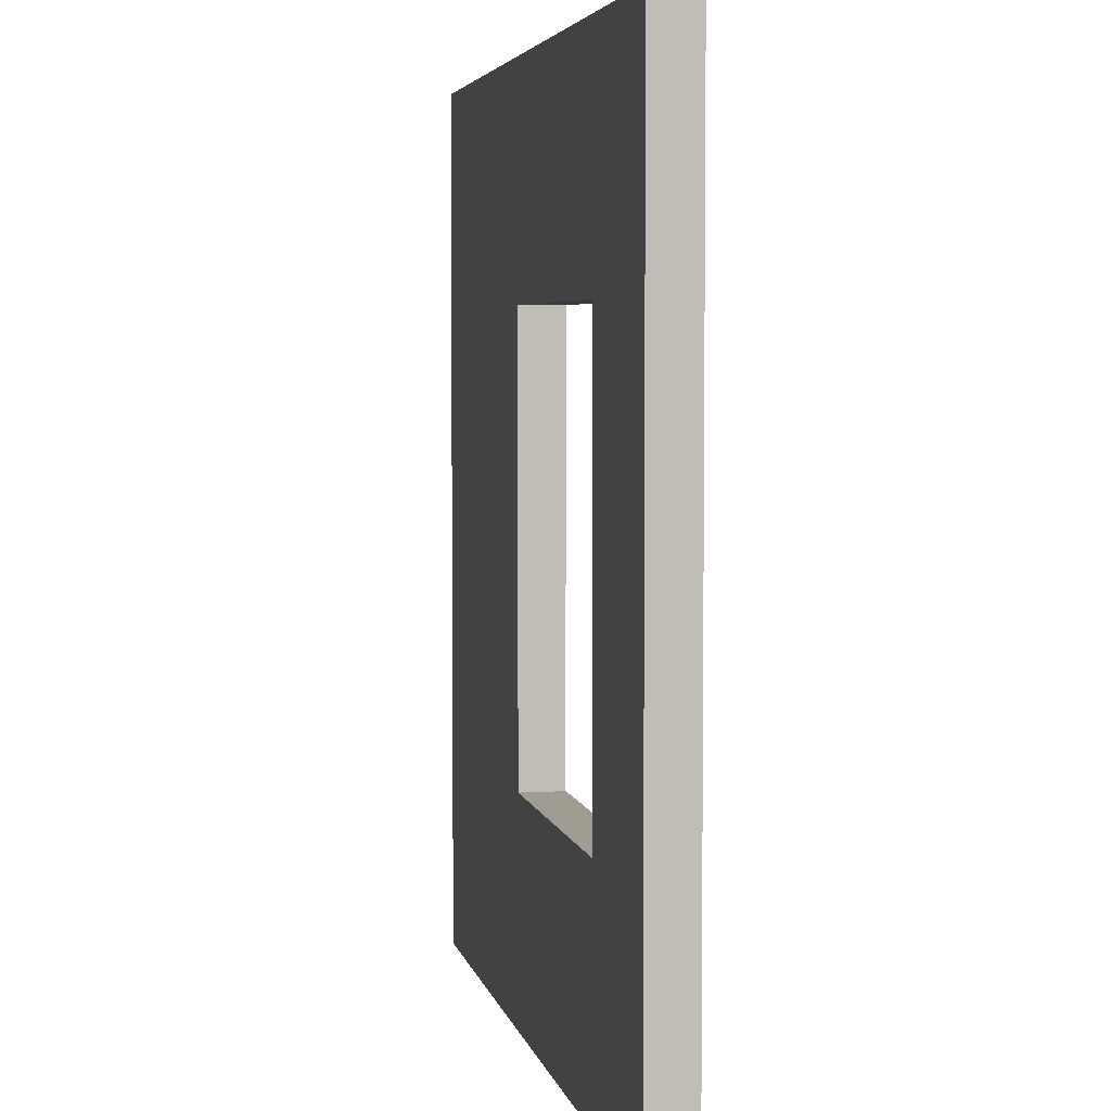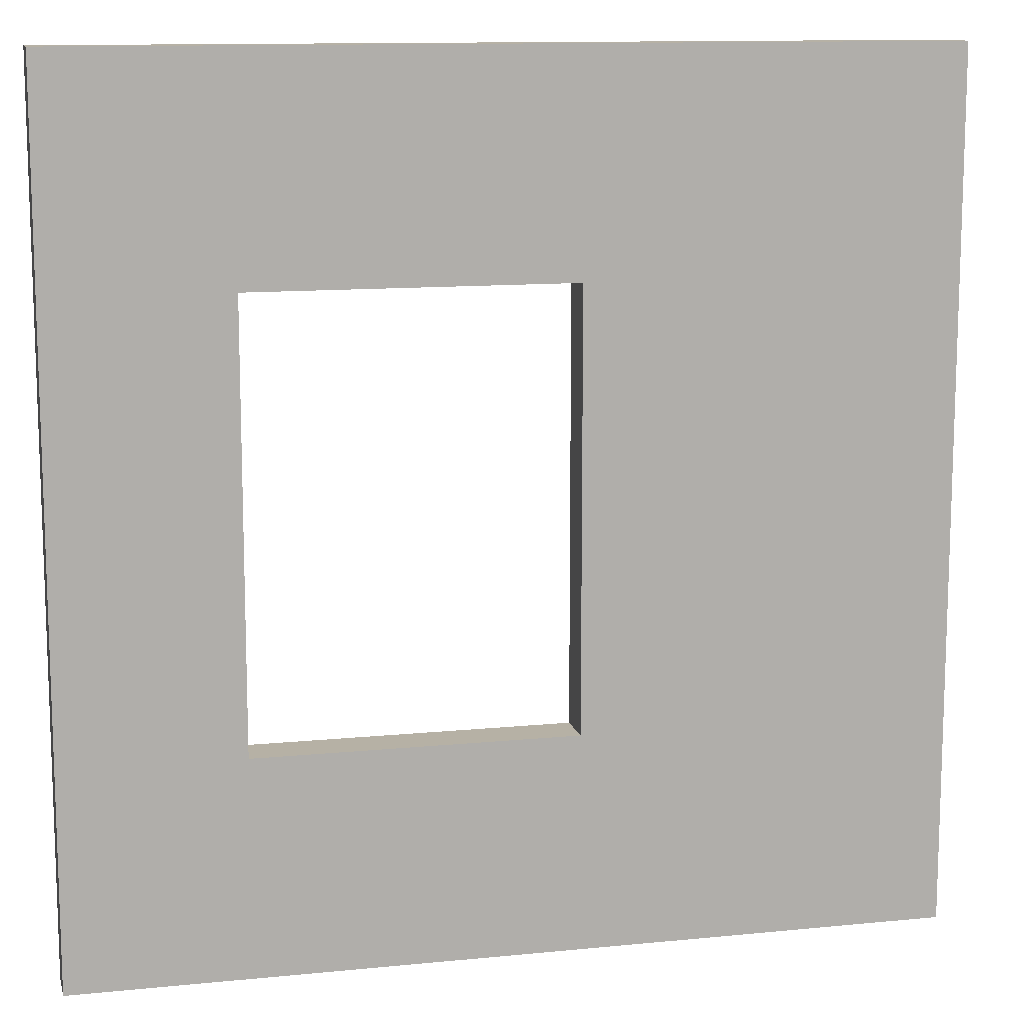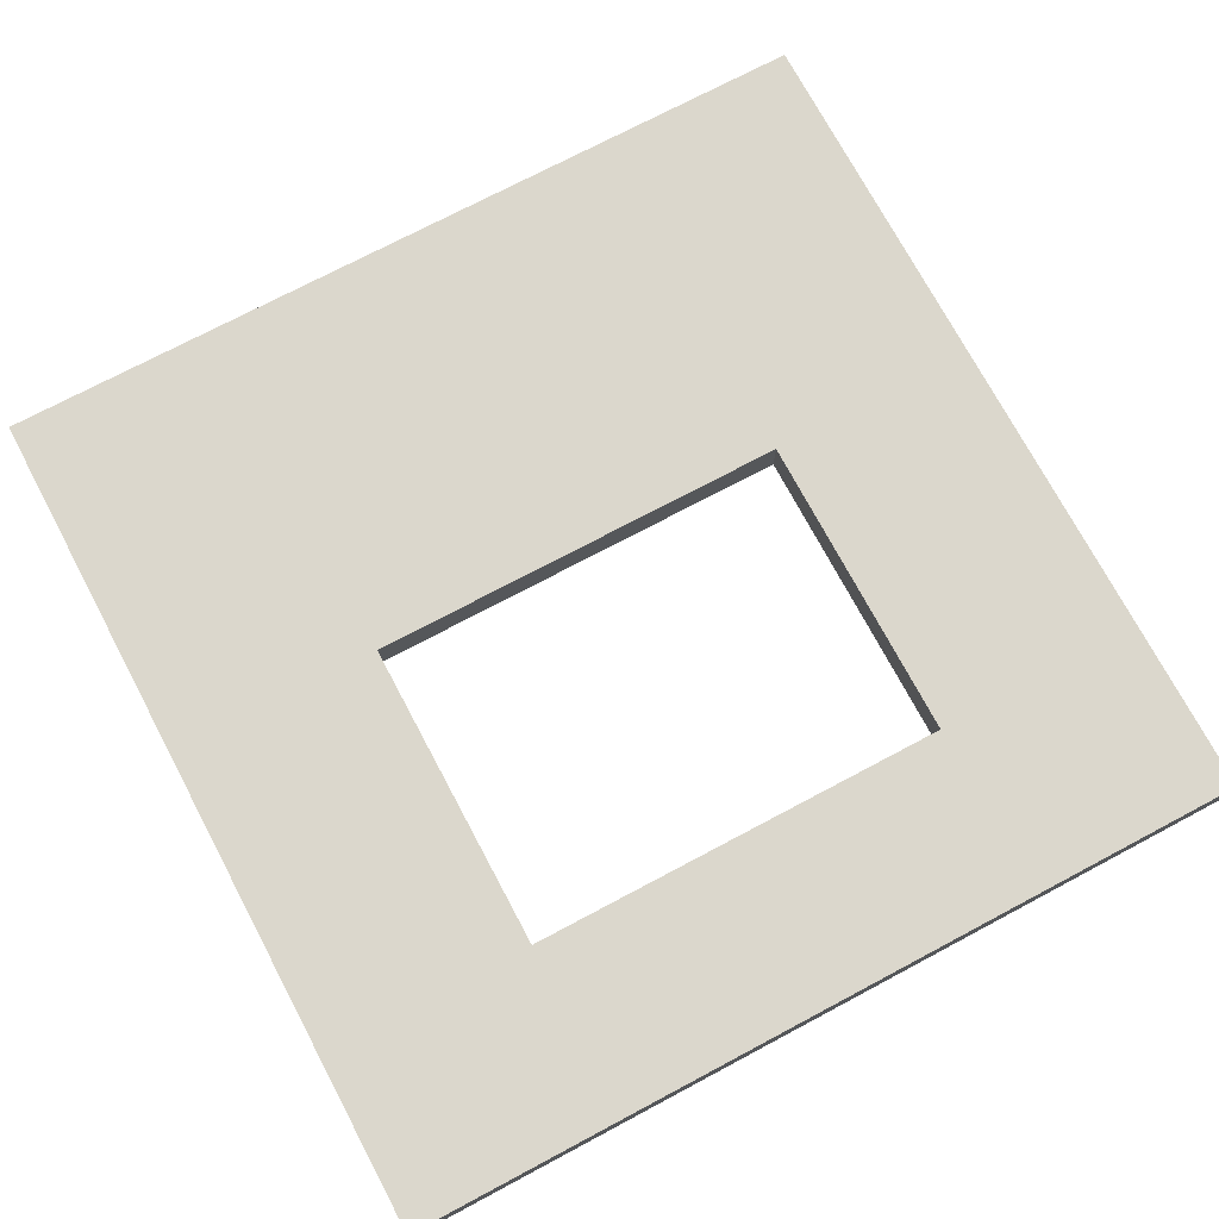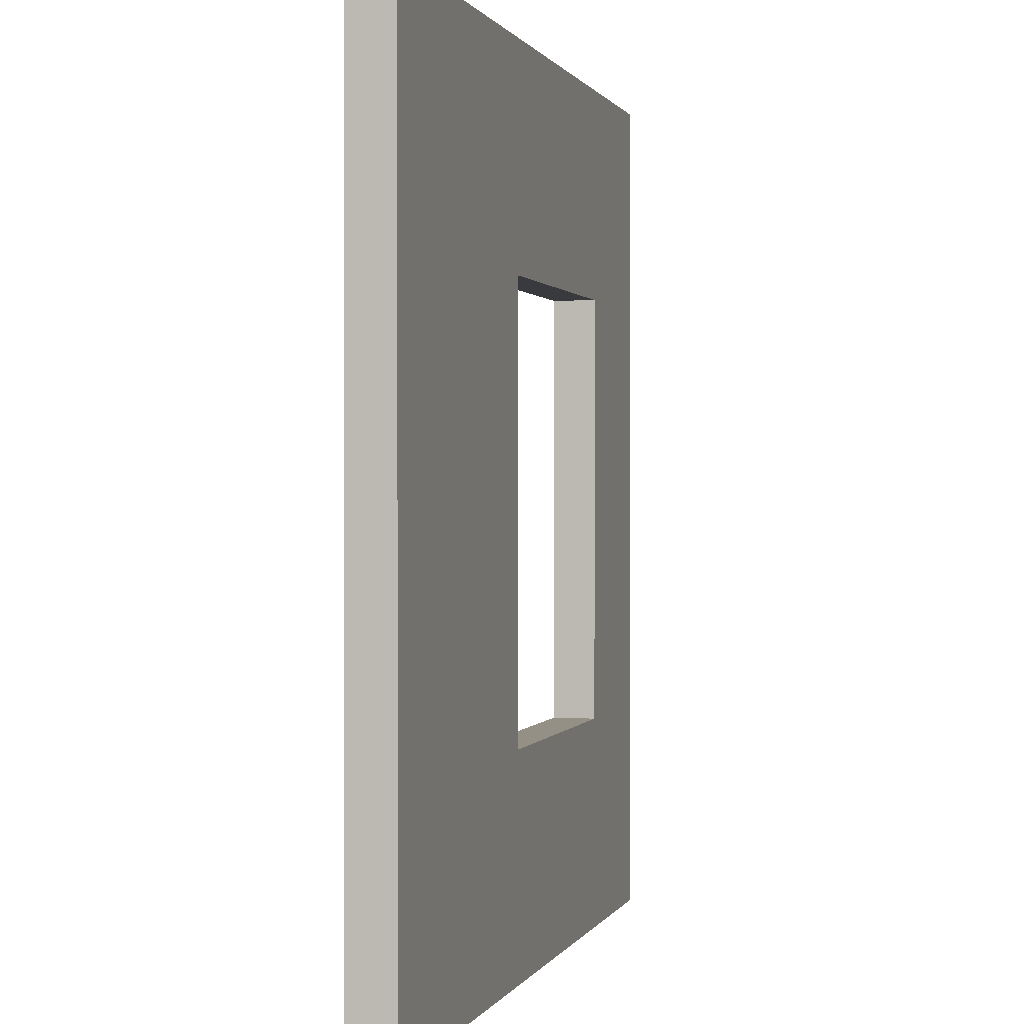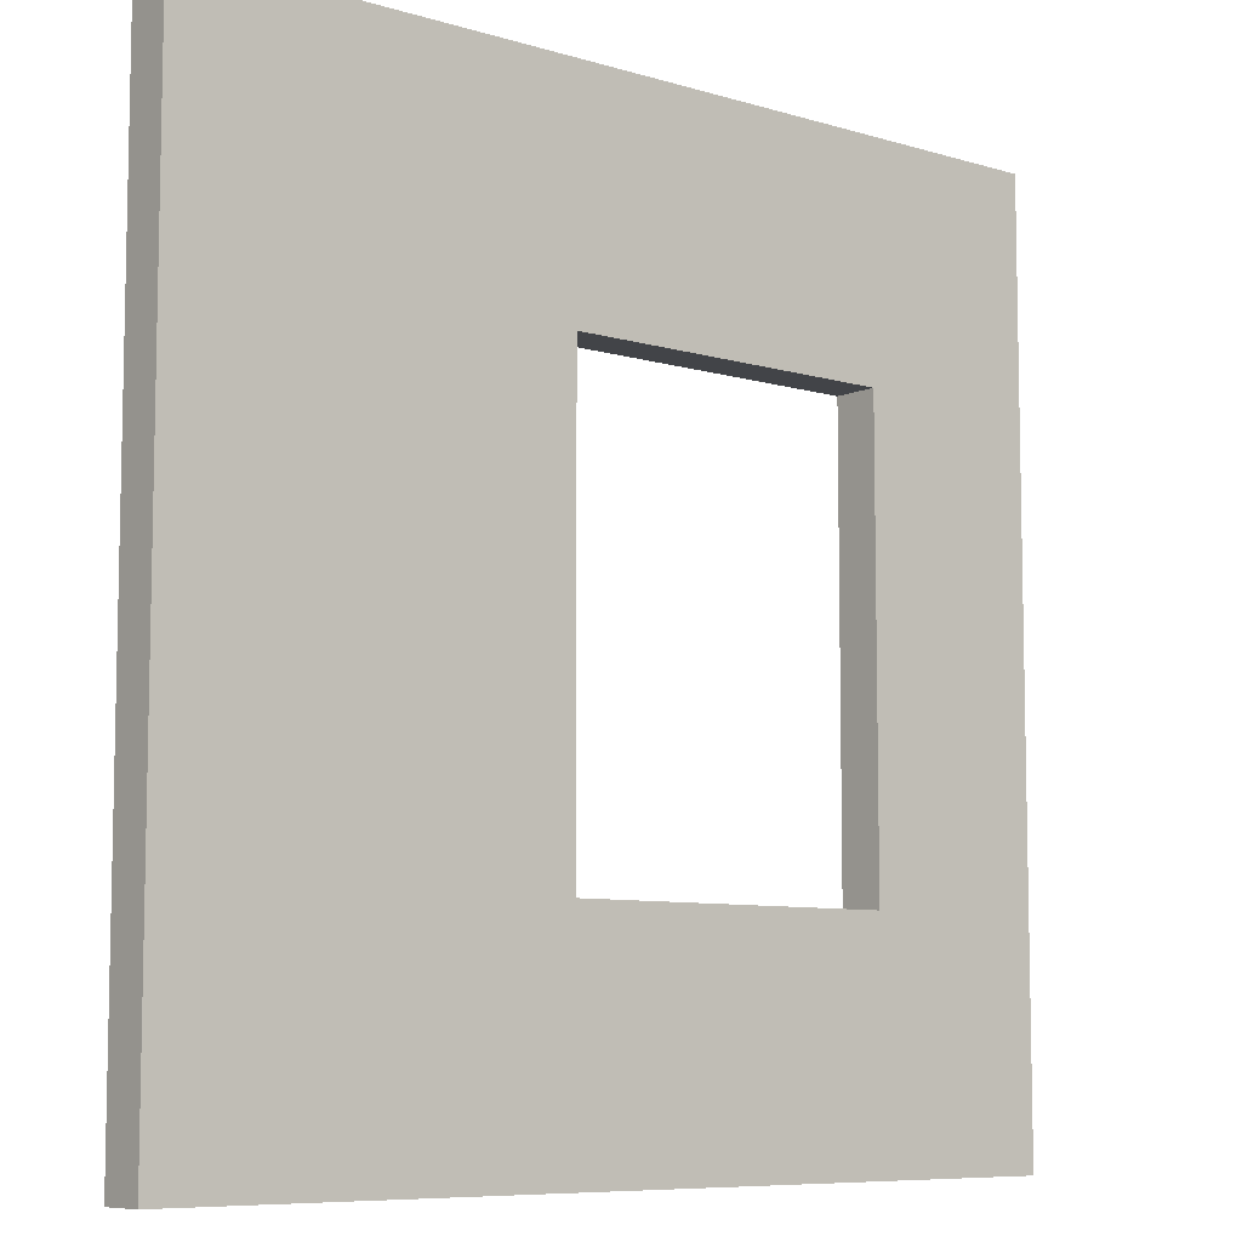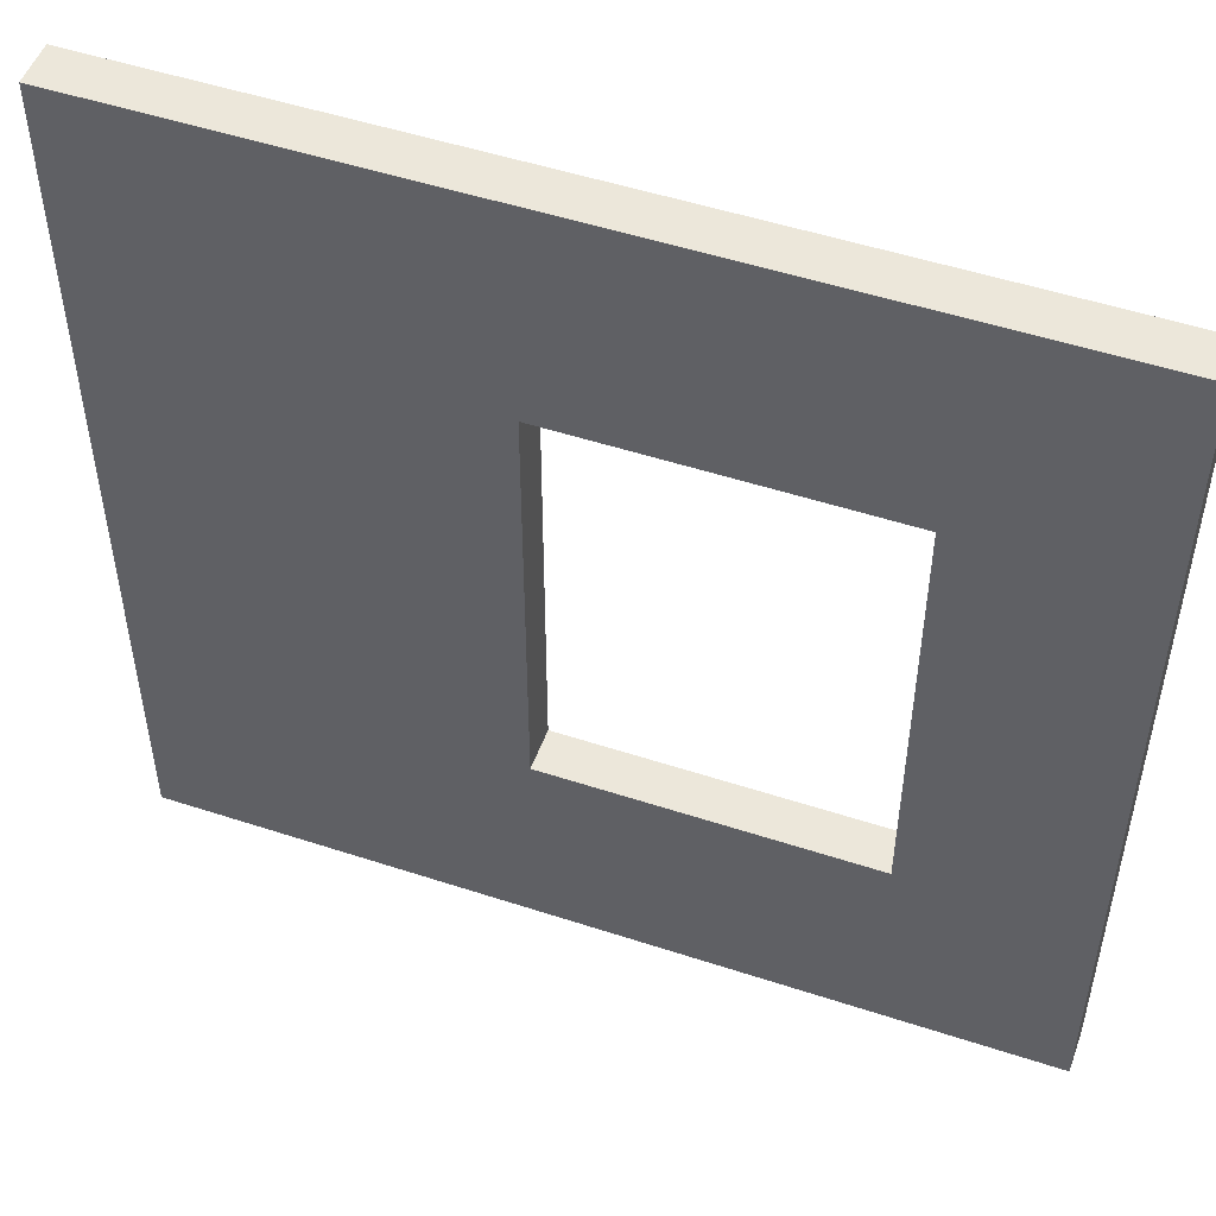
<metadata>
{"format":"obj","ext":"obj","renderer":"f3d","projection":"perspective","resolution":1024,"background":"white","views":[{"elev":4.4,"azim":78.8,"up":"+Y"},{"elev":12.0,"azim":166.6,"up":"+Y"},{"elev":73.3,"azim":62.0,"up":"+Z"},{"elev":0.6,"azim":-75.4,"up":"+Y"},{"elev":-8.0,"azim":-39.9,"up":"+Y"},{"elev":50.9,"azim":19.7,"up":"+Y"}]}
</metadata>
<code>
v  -20 20 -1
v  -20 20 1
v  20 20 1
v  20 20 -1
v  -20 -20 1
v  -20 -20 -1
v  20 -20 -1
v  20 -20 1
v  -2.869 10 -1
v  11.81 10 -1
v  11.81 10 1
v  -2.869 10 1
v  -2.869 -10 -1
v  -2.869 -10 1
v  11.81 -10 -1
v  11.81 -10 1
g pCube62
f 1 2 3 4
f 5 6 7 8
f 8 7 4 3
f 6 5 2 1
f 9 1 4 10
f 11 12 9 10
f 13 9 12 14
f 15 13 14 16
f 10 15 16 11
f 8 3 11 16
f 6 1 9 13
f 3 2 12 11
f 15 7 6 13
f 4 7 15 10
f 14 5 8 16
f 2 5 14 12

</code>
